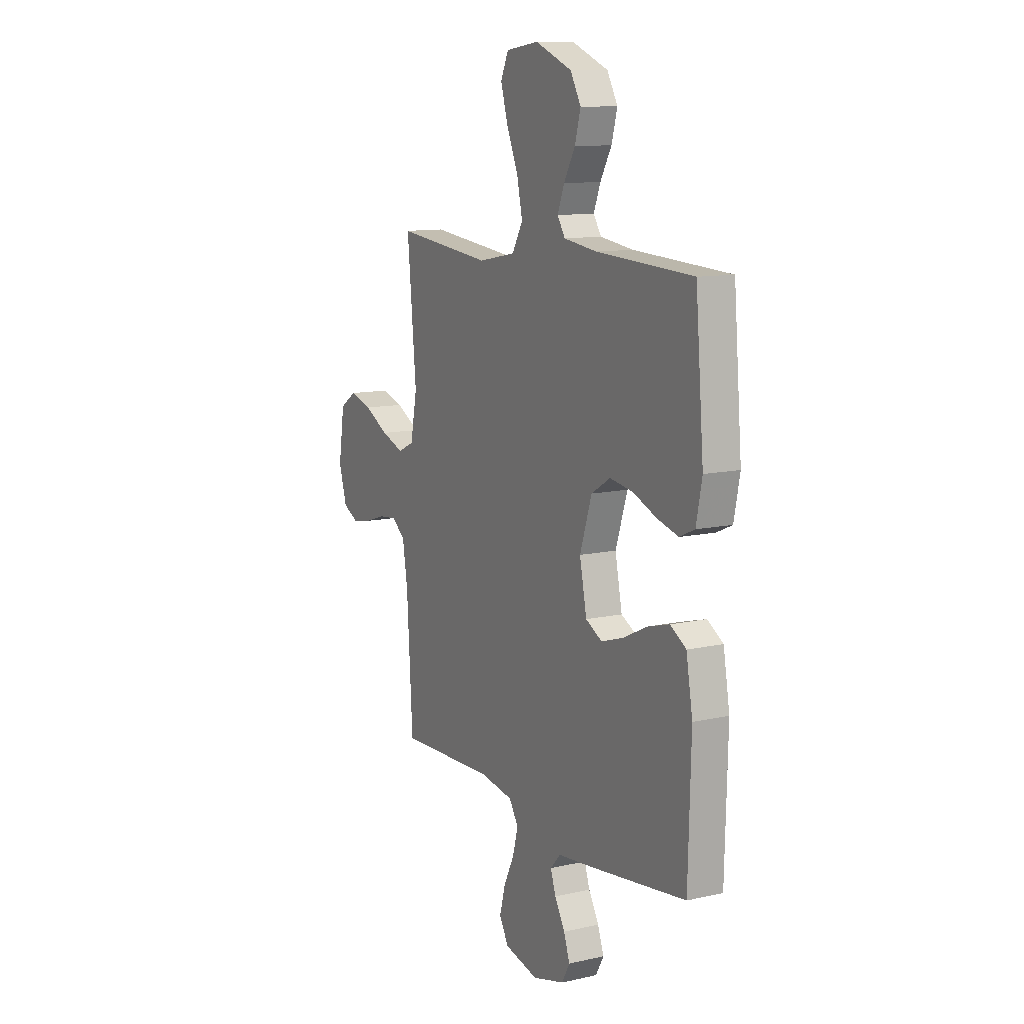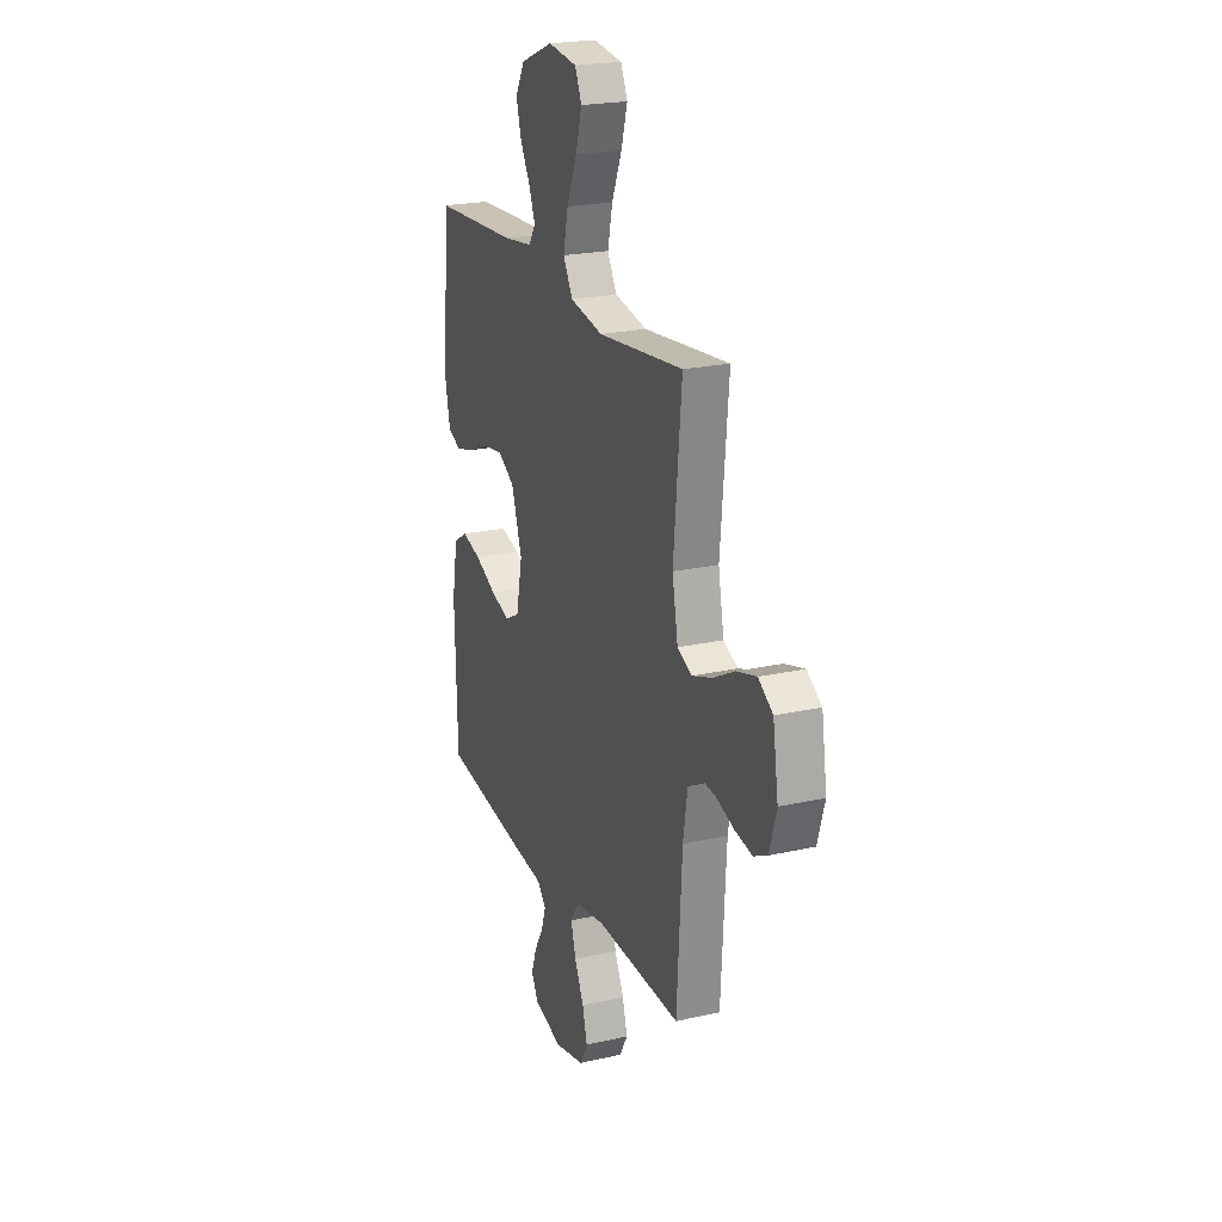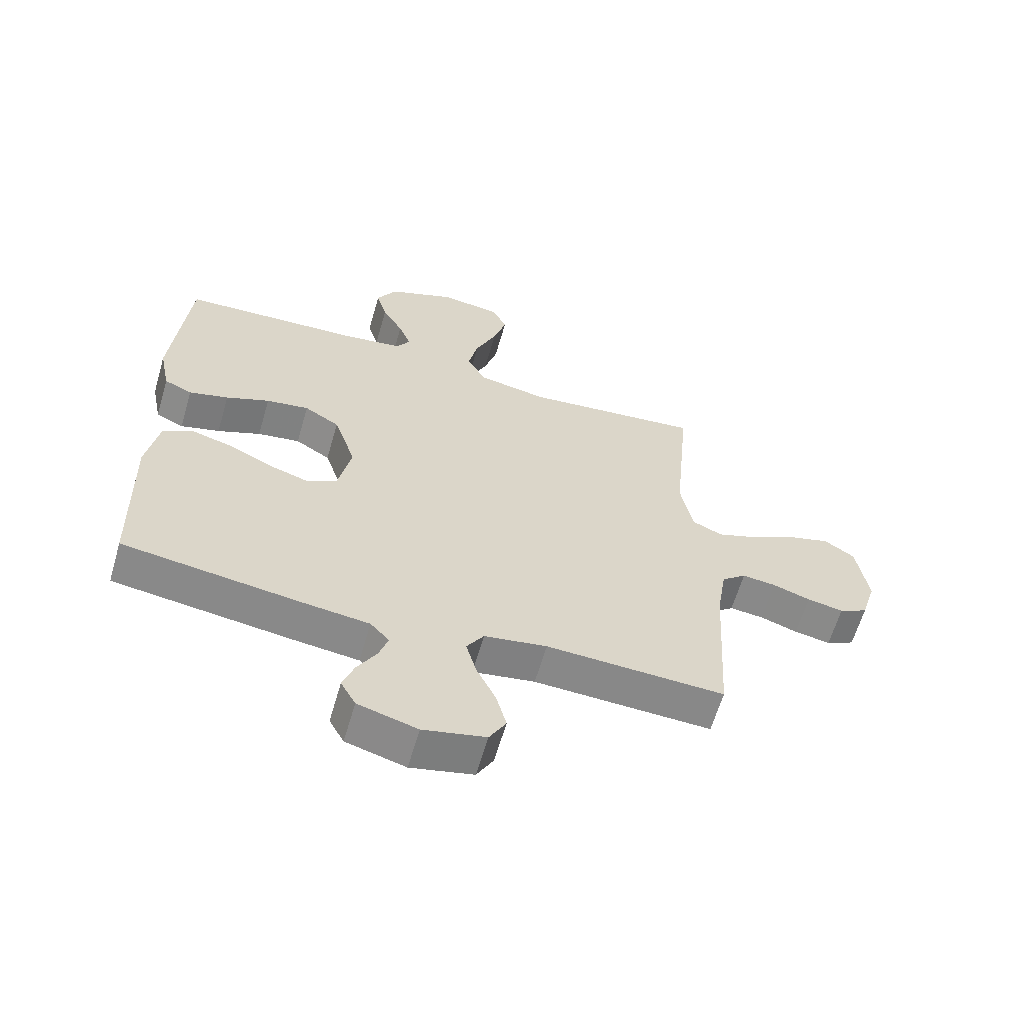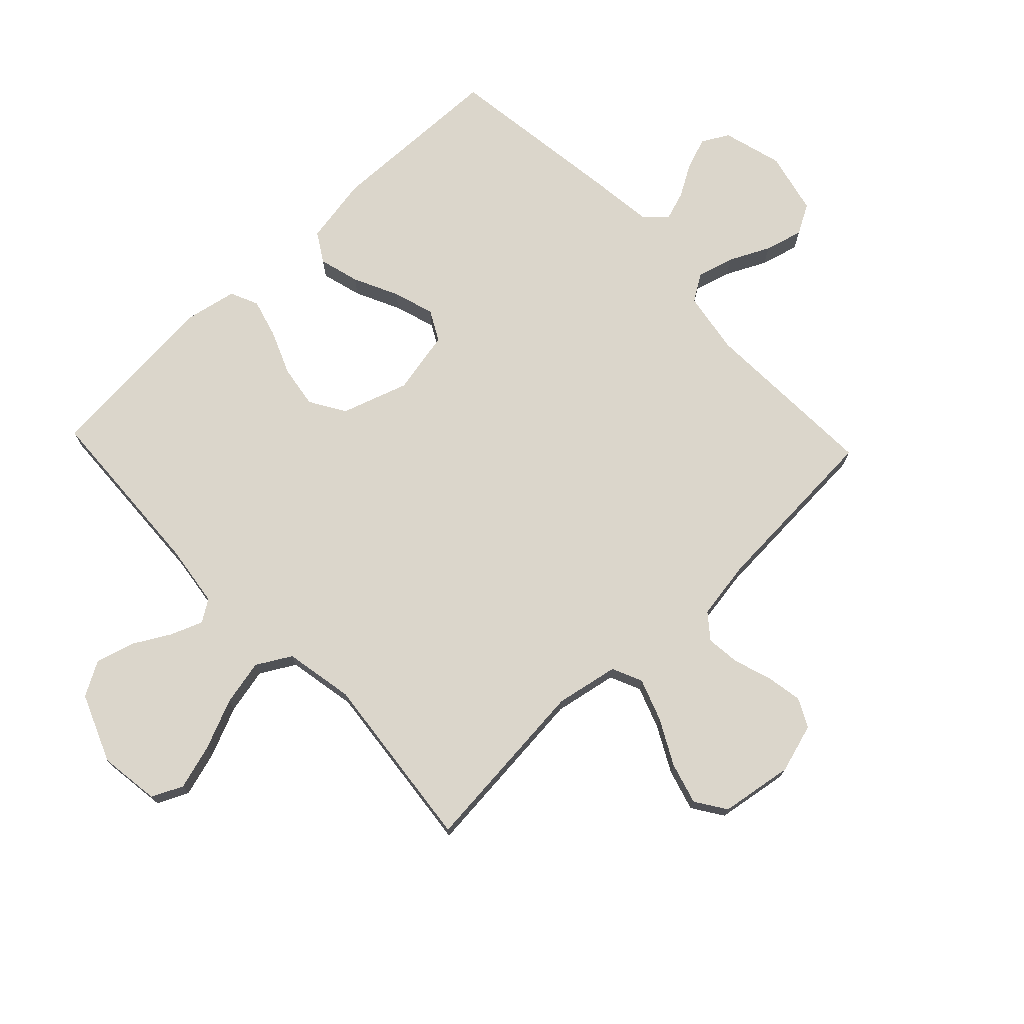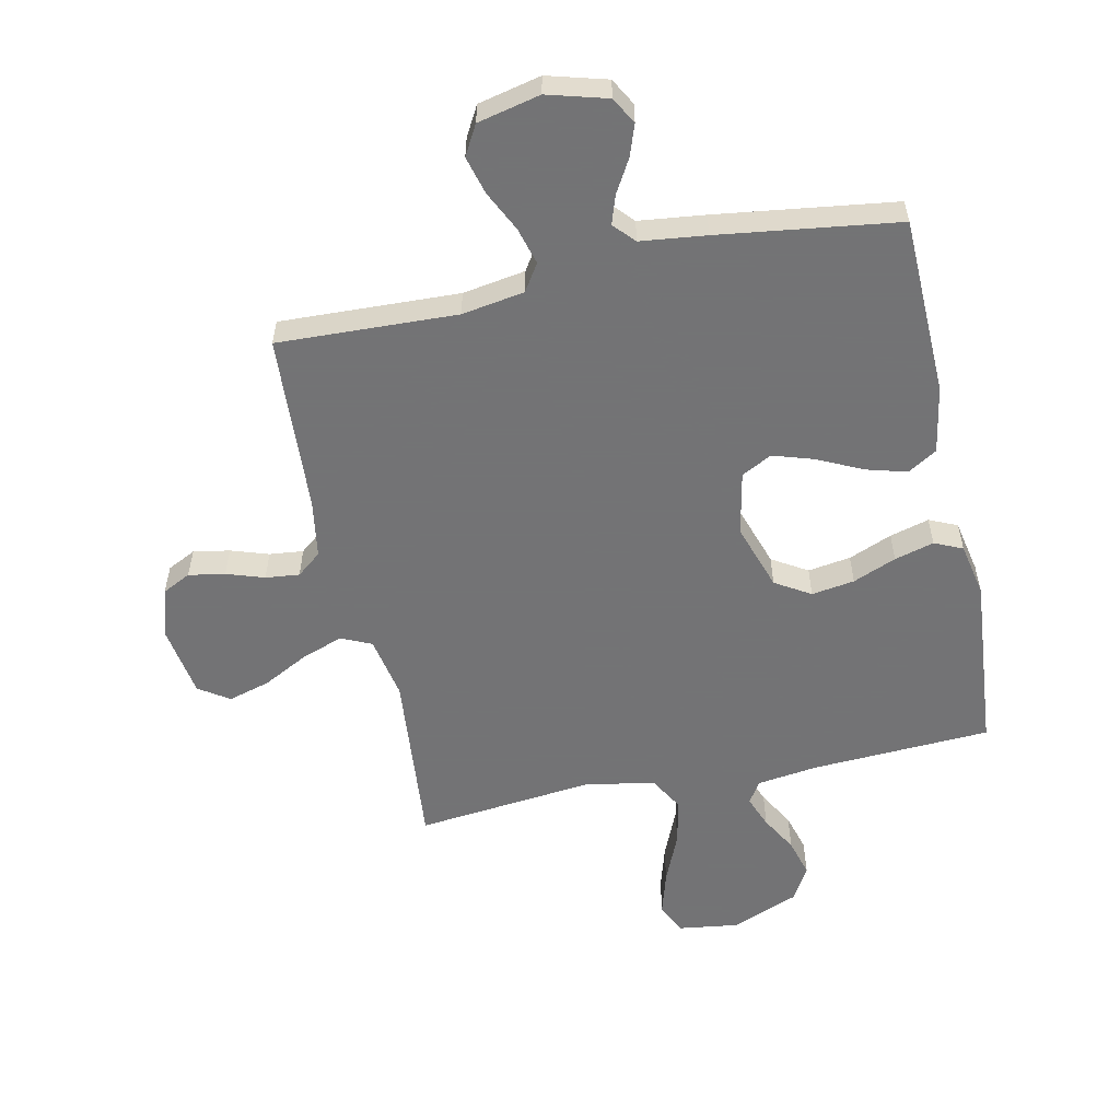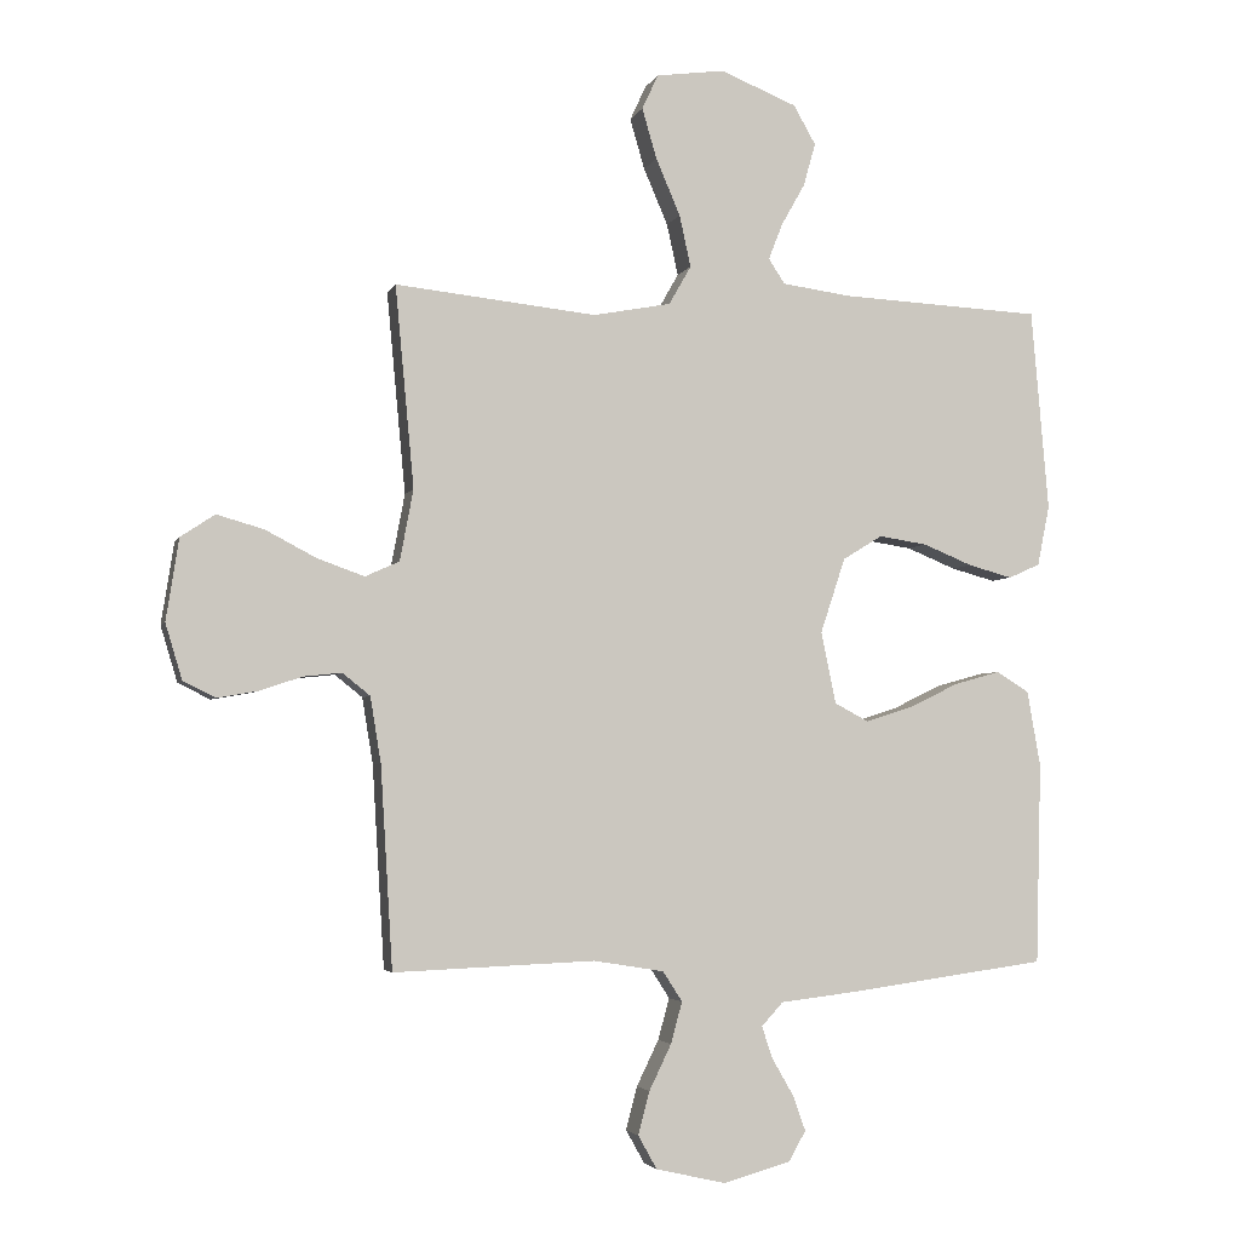
<metadata>
{"format":"obj","ext":"obj","renderer":"f3d","projection":"perspective","resolution":1024,"background":"white","views":[{"elev":11.5,"azim":-118.5,"up":"+Z"},{"elev":21.9,"azim":68.4,"up":"+Z"},{"elev":-62.3,"azim":-16.2,"up":"+Z"},{"elev":73.5,"azim":46.5,"up":"+Y"},{"elev":-56.0,"azim":-167.9,"up":"+Y"},{"elev":-3.5,"azim":165.2,"up":"+Z"}]}
</metadata>
<code>
v 0.5 0.07 -0.5
v 0.2 0.07 -0.488
v 0.095 0.07 -0.505
v 0.066 0.07 -0.55
v 0.083 0.07 -0.612
v 0.116 0.07 -0.68
v 0.133 0.07 -0.744
v 0.105 0.07 -0.794
v 0 0.07 -0.818
v -0.1 0.07 -0.79
v -0.125 0.07 -0.745
v -0.106 0.07 -0.692
v -0.074 0.07 -0.637
v -0.058 0.07 -0.589
v -0.09 0.07 -0.554
v -0.2 0.07 -0.541
v -0.5 0.07 -0.5
v -0.508 0.07 -0.2
v -0.488 0.07 -0.087
v -0.439 0.07 -0.057
v -0.371 0.07 -0.076
v -0.296 0.07 -0.112
v -0.227 0.07 -0.134
v -0.176 0.07 -0.107
v -0.154 0.07 0
v -0.191 0.07 0.112
v -0.25 0.07 0.148
v -0.322 0.07 0.137
v -0.395 0.07 0.107
v -0.461 0.07 0.089
v -0.508 0.07 0.11
v -0.526 0.07 0.2
v -0.5 0.07 0.5
v -0.2 0.07 0.515
v -0.097 0.07 0.529
v -0.073 0.07 0.566
v -0.094 0.07 0.62
v -0.129 0.07 0.682
v -0.147 0.07 0.746
v -0.114 0.07 0.804
v 0 0.07 0.85
v 0.102 0.07 0.836
v 0.126 0.07 0.784
v 0.104 0.07 0.709
v 0.068 0.07 0.625
v 0.051 0.07 0.548
v 0.084 0.07 0.49
v 0.2 0.07 0.468
v 0.5 0.07 0.5
v 0.472 0.07 0.2
v 0.492 0.07 0.094
v 0.543 0.07 0.071
v 0.613 0.07 0.096
v 0.689 0.07 0.136
v 0.759 0.07 0.156
v 0.81 0.07 0.122
v 0.829 0.07 0
v 0.804 0.07 -0.083
v 0.756 0.07 -0.107
v 0.695 0.07 -0.096
v 0.632 0.07 -0.075
v 0.575 0.07 -0.069
v 0.534 0.07 -0.102
v 0.518 0.07 -0.2
v 0.5 0 -0.5
v 0.2 0 -0.488
v 0.095 0 -0.505
v 0.066 0 -0.55
v 0.083 0 -0.612
v 0.116 0 -0.68
v 0.133 0 -0.744
v 0.105 0 -0.794
v 0 0 -0.818
v -0.1 0 -0.79
v -0.125 0 -0.745
v -0.106 0 -0.692
v -0.074 0 -0.637
v -0.058 0 -0.589
v -0.09 0 -0.554
v -0.2 0 -0.541
v -0.5 0 -0.5
v -0.508 0 -0.2
v -0.488 0 -0.087
v -0.439 0 -0.057
v -0.371 0 -0.076
v -0.296 0 -0.112
v -0.227 0 -0.134
v -0.176 0 -0.107
v -0.154 0 0
v -0.191 0 0.112
v -0.25 0 0.148
v -0.322 0 0.137
v -0.395 0 0.107
v -0.461 0 0.089
v -0.508 0 0.11
v -0.526 0 0.2
v -0.5 0 0.5
v -0.2 0 0.515
v -0.097 0 0.529
v -0.073 0 0.566
v -0.094 0 0.62
v -0.129 0 0.682
v -0.147 0 0.746
v -0.114 0 0.804
v 0 0 0.85
v 0.102 0 0.836
v 0.126 0 0.784
v 0.104 0 0.709
v 0.068 0 0.625
v 0.051 0 0.548
v 0.084 0 0.49
v 0.2 0 0.468
v 0.5 0 0.5
v 0.472 0 0.2
v 0.492 0 0.094
v 0.543 0 0.071
v 0.613 0 0.096
v 0.689 0 0.136
v 0.759 0 0.156
v 0.81 0 0.122
v 0.829 0 0
v 0.804 0 -0.083
v 0.756 0 -0.107
v 0.695 0 -0.096
v 0.632 0 -0.075
v 0.575 0 -0.069
v 0.534 0 -0.102
v 0.518 0 -0.2
f 58 59 60 61
f 58 61 62
f 57 58 62
f 56 57 62
f 53 54 55 56
f 52 53 56 62
f 51 52 62 63
f 48 49 50
f 47 48 50 51
f 42 43 44 45
f 42 45 46
f 41 42 46
f 40 41 46
f 37 38 39 40
f 36 37 40 46
f 35 36 46 47
f 31 32 33 34
f 28 29 30 31
f 27 28 31 34
f 26 27 34 35
f 19 20 21 22
f 19 22 23
f 18 19 23
f 15 16 17 18
f 15 18 23
f 14 15 23 24
f 10 11 12 13
f 10 13 14
f 9 10 14
f 5 6 7 8
f 4 5 8 9
f 64 1 2
f 64 2 3
f 63 64 3
f 51 63 3
f 47 51 3
f 25 26 35 47
f 25 47 3 4
f 14 24 25
f 4 9 14 25
f 125 124 123 122
f 126 125 122
f 126 122 121
f 126 121 120
f 120 119 118 117
f 126 120 117 116
f 127 126 116 115
f 114 113 112
f 115 114 112 111
f 109 108 107 106
f 110 109 106
f 110 106 105
f 110 105 104
f 104 103 102 101
f 110 104 101 100
f 111 110 100 99
f 98 97 96 95
f 95 94 93 92
f 98 95 92 91
f 99 98 91 90
f 86 85 84 83
f 87 86 83
f 87 83 82
f 82 81 80 79
f 87 82 79
f 88 87 79 78
f 77 76 75 74
f 78 77 74
f 78 74 73
f 72 71 70 69
f 73 72 69 68
f 66 65 128
f 67 66 128
f 67 128 127
f 67 127 115
f 67 115 111
f 111 99 90 89
f 68 67 111 89
f 89 88 78
f 89 78 73 68
f 1 65 66 2
f 2 66 67 3
f 3 67 68 4
f 4 68 69 5
f 5 69 70 6
f 6 70 71 7
f 7 71 72 8
f 8 72 73 9
f 9 73 74 10
f 10 74 75 11
f 11 75 76 12
f 12 76 77 13
f 13 77 78 14
f 14 78 79 15
f 15 79 80 16
f 16 80 81 17
f 17 81 82 18
f 18 82 83 19
f 19 83 84 20
f 20 84 85 21
f 21 85 86 22
f 22 86 87 23
f 23 87 88 24
f 24 88 89 25
f 25 89 90 26
f 26 90 91 27
f 27 91 92 28
f 28 92 93 29
f 29 93 94 30
f 30 94 95 31
f 31 95 96 32
f 32 96 97 33
f 33 97 98 34
f 34 98 99 35
f 35 99 100 36
f 36 100 101 37
f 37 101 102 38
f 38 102 103 39
f 39 103 104 40
f 40 104 105 41
f 41 105 106 42
f 42 106 107 43
f 43 107 108 44
f 44 108 109 45
f 45 109 110 46
f 46 110 111 47
f 47 111 112 48
f 48 112 113 49
f 49 113 114 50
f 50 114 115 51
f 51 115 116 52
f 52 116 117 53
f 53 117 118 54
f 54 118 119 55
f 55 119 120 56
f 56 120 121 57
f 57 121 122 58
f 58 122 123 59
f 59 123 124 60
f 60 124 125 61
f 61 125 126 62
f 62 126 127 63
f 63 127 128 64
f 64 128 65 1

</code>
